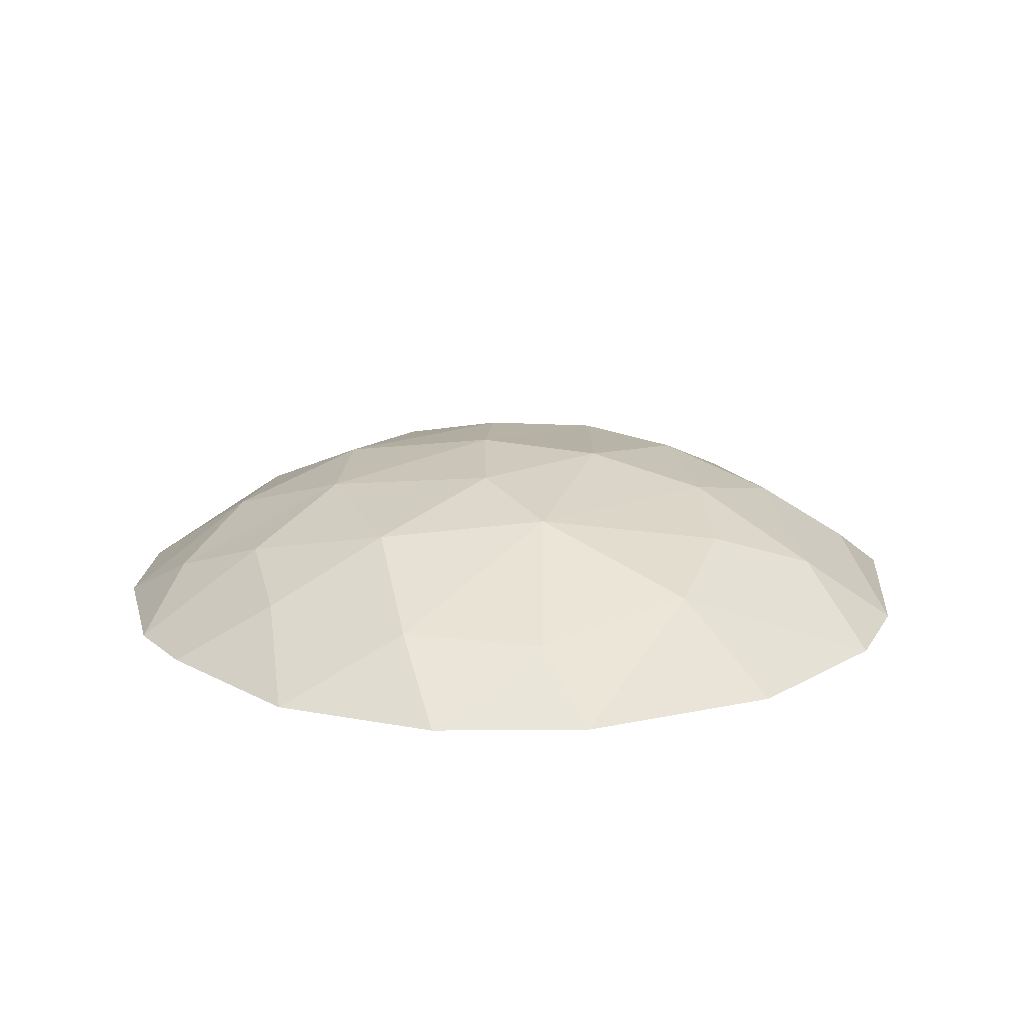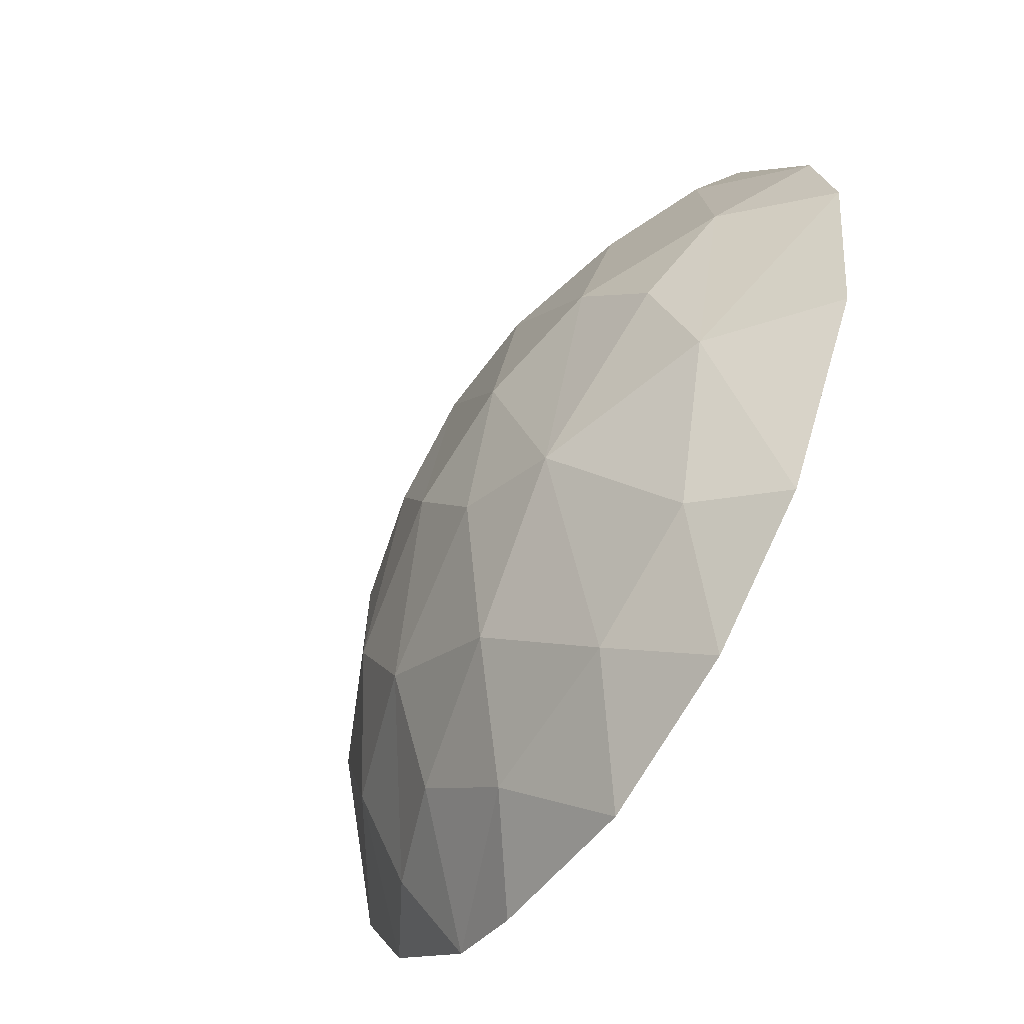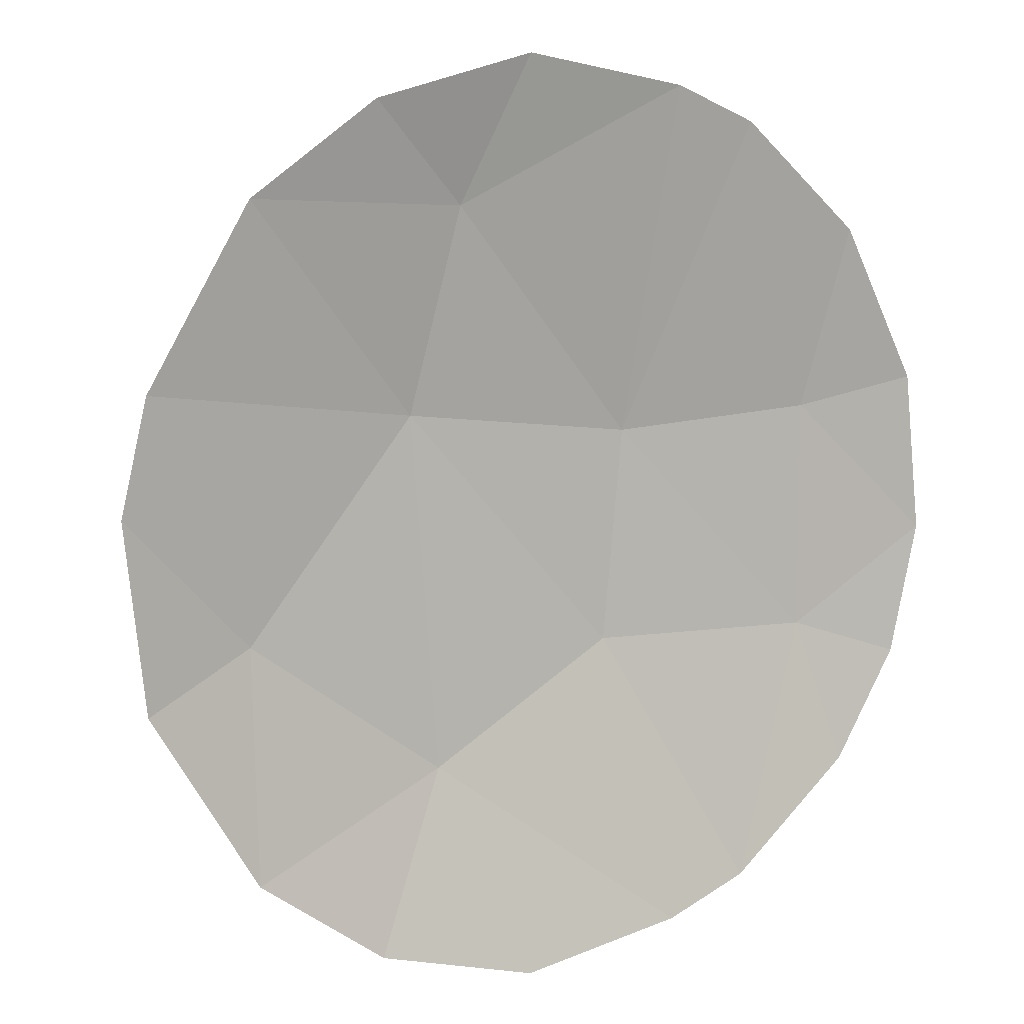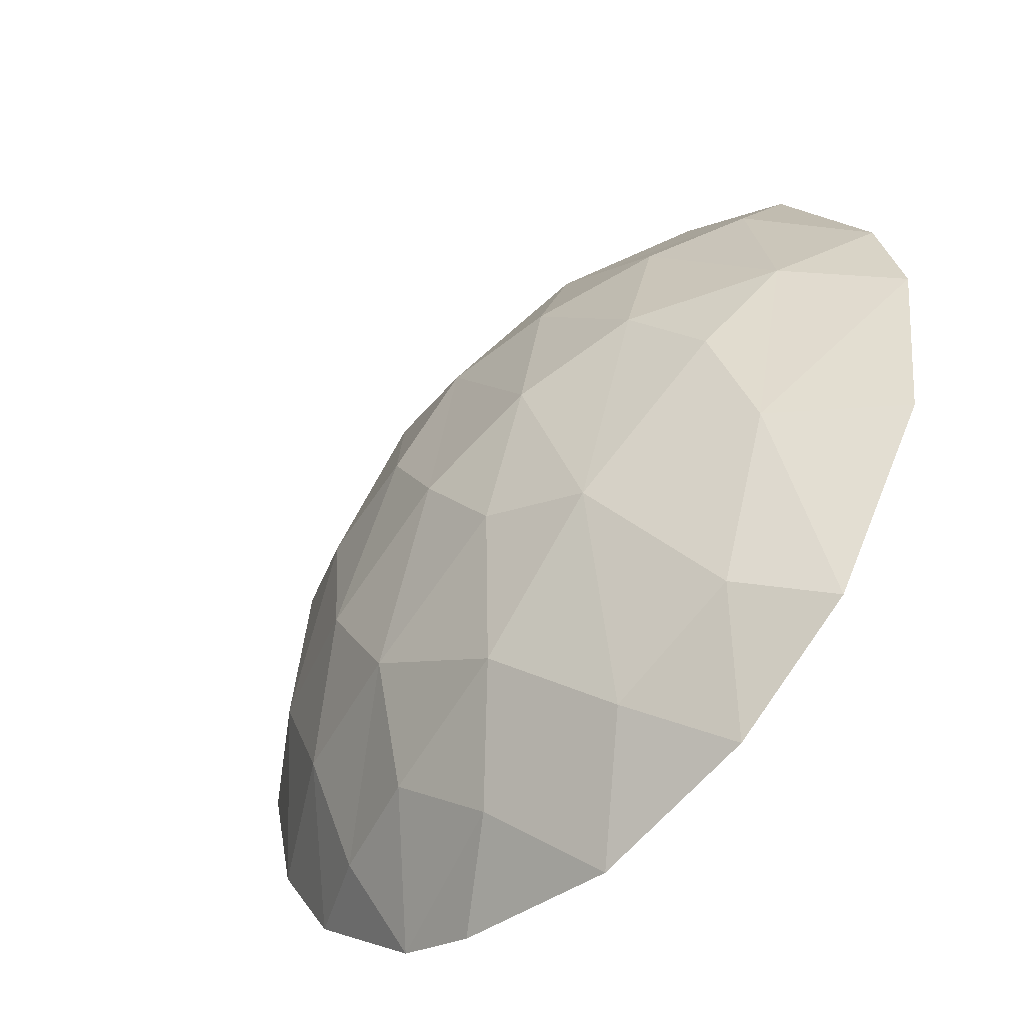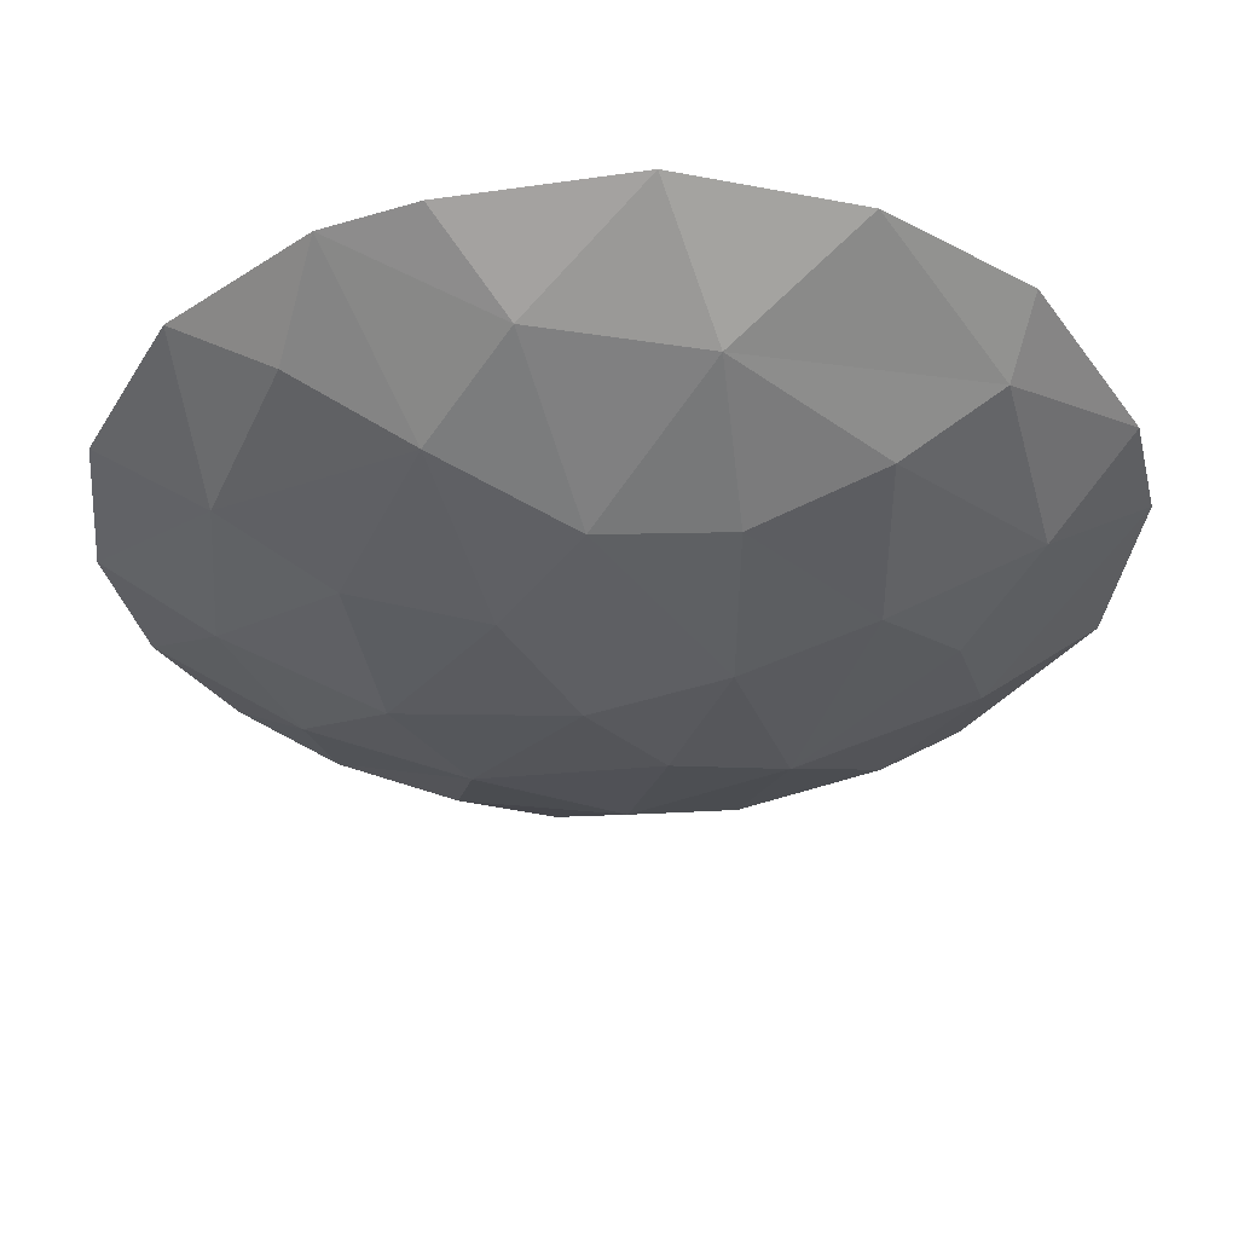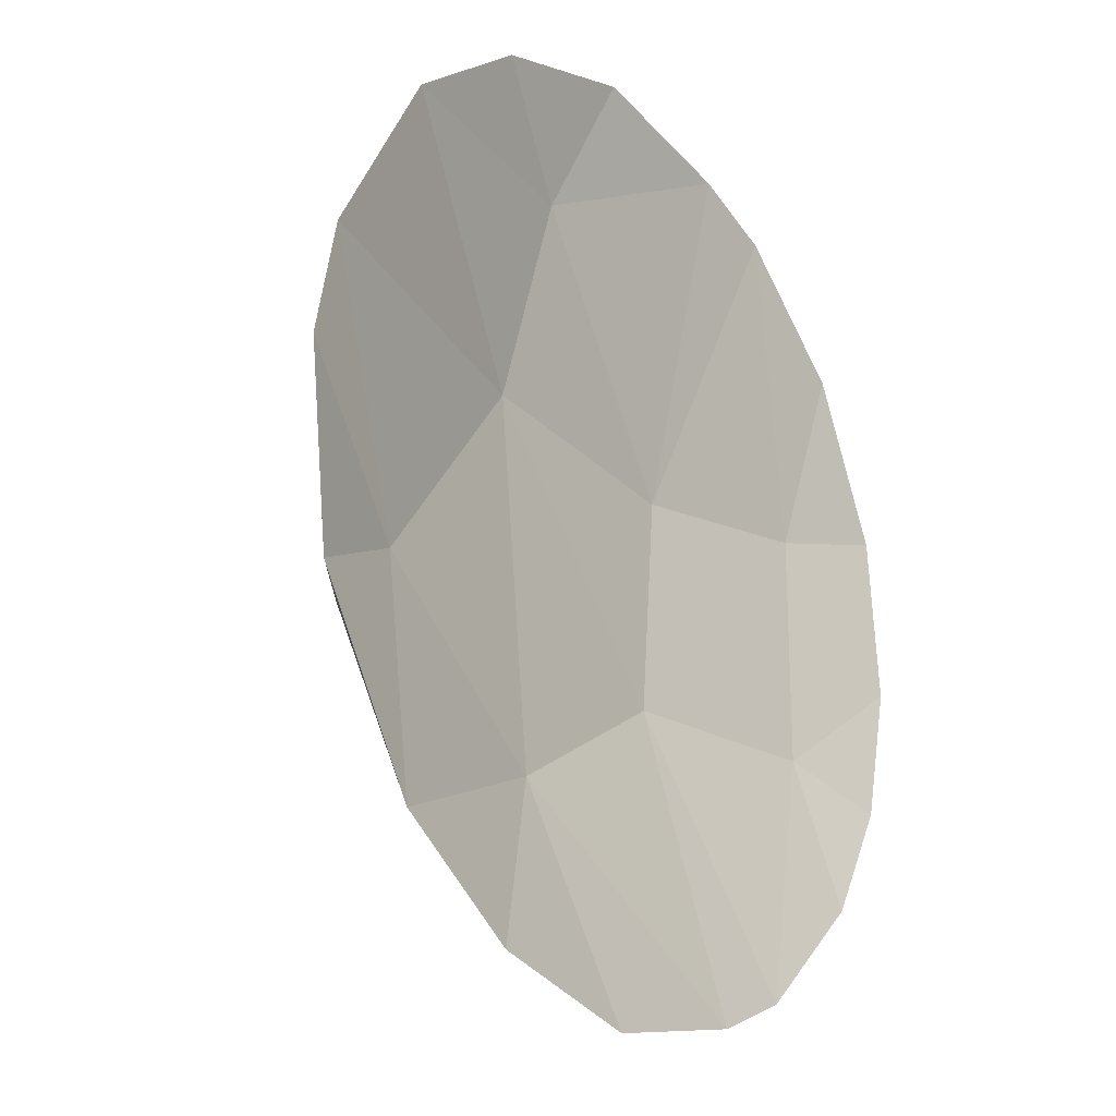
<metadata>
{"format":"obj","ext":"obj","renderer":"f3d","projection":"perspective","resolution":1024,"background":"white","views":[{"elev":17.6,"azim":-144.7,"up":"+Y"},{"elev":-57.5,"azim":-121.8,"up":"+Z"},{"elev":8.7,"azim":-29.7,"up":"+Z"},{"elev":-51.2,"azim":-135.0,"up":"+Z"},{"elev":55.9,"azim":179.7,"up":"+Z"},{"elev":-20.1,"azim":-54.2,"up":"+Z"}]}
</metadata>
<code>
o Sphere
v -0.1958 0.006884 0.1604
v -0.4729 -0.06962 0.4722
v -0.4641 -0.02822 -0.1432
v 0.1626 0.009978 0.1188
v 0.4641 -0.02822 0.1432
v 0.129 0.006362 -0.1957
v 0.4601 -0.03215 -0.1976
v -0.6237 -0.06816 0.2177
v -0.1615 -0.009325 -0.3559
v 0.2107 -0.06582 -0.6275
v -0.1312 -0.02602 0.4577
v -0.663 -0.0704 0.05516
v -0.6316 -0.06997 -0.2144
v -0.4453 -0.001571 0.384
v -0.4205 0.09413 -0.01932
v -0.3155 0.07347 0.3363
v -0.04234 -0.07065 -0.67
v -0.04234 -0.07065 0.67
v -0.1404 0.1352 0.2901
v -0.1375 0.1758 0.04878
v 0.1445 0.1651 0.1466
v 0.03743 0.1428 0.2966
v 0.2223 0.08541 0.3823
v 0.288 0.1432 -0.08098
v 0.2173 0.06441 -0.4263
v 0.5028 0.04839 -0.04878
v 0.4113 0.06453 -0.2423
v 0.3825 0.005296 -0.4267
v 0.3825 0.005296 0.4267
v 0.4813 0.04114 0.2065
v 0.6385 -0.06985 0.183
v -0.3564 0.02001 -0.4236
v 0.0439 0.1865 -0.01932
v 0.3352 -0.06811 -0.5757
v -0.5169 0.03433 0.121
v -0.3136 0.132 0.1053
v -0.4675 0.05198 -0.1943
v -0.2193 0.1399 -0.223
v -0.1641 0.02686 -0.518
v -0.1138 0.04594 0.504
v -0.06166 0.1706 -0.1629
v -0.0112 0.1155 -0.3781
v 0.1146 0.02639 0.5296
v 0.1898 0.1373 -0.2491
v 0.08646 0.02535 -0.538
v 0.3352 -0.06811 0.5757
v 0.3312 0.1182 0.1466
v -0.4729 -0.06962 -0.4722
v -0.284 -0.07107 -0.6054
v 0.663 -0.0704 -0.05516
v 0.6179 -0.06991 -0.2502
v 0.5198 -0.07047 -0.4135
v -0.284 -0.07107 0.6054
v 0.2107 -0.06582 0.6275
v 0.5198 -0.07047 0.4135
f 3 12 13
f 8 3 1
f 1 2 8
f 1 3 9
f 6 1 9
f 4 11 1
f 4 46 54
f 5 55 46
f 6 9 10
f 7 4 6
f 6 34 7
f 5 50 31
f 12 37 13
f 2 53 14
f 16 35 14
f 35 36 15
f 37 48 13
f 36 19 20
f 38 37 15
f 15 36 38
f 38 32 37
f 39 49 32
f 16 14 40
f 19 36 16
f 20 22 33
f 38 20 41
f 20 33 41
f 38 41 42
f 42 45 39
f 42 25 45
f 45 10 17
f 54 43 18
f 22 40 43
f 23 22 43
f 23 21 22
f 23 43 46
f 23 46 29
f 23 29 30
f 30 47 23
f 24 21 47
f 24 27 44
f 44 28 25
f 26 27 24
f 26 51 27
f 27 52 28
f 29 46 55
f 26 47 30
f 50 30 31
f 50 51 26
f 35 8 14
f 43 54 46
f 2 14 8
f 48 49 9
f 10 45 34
f 13 48 3
f 31 55 5
f 2 11 53
f 12 3 8
f 1 11 2
f 9 3 48
f 6 4 1
f 10 9 17
f 18 11 54
f 4 54 11
f 4 5 46
f 7 5 4
f 6 10 34
f 7 34 52
f 50 5 7
f 12 8 35
f 12 35 37
f 32 49 48
f 16 36 35
f 37 35 15
f 37 32 48
f 36 20 38
f 32 38 39
f 40 14 53
f 40 19 16
f 39 45 17
f 40 22 19
f 20 19 22
f 39 38 42
f 21 33 22
f 21 24 33
f 33 44 41
f 33 24 44
f 42 41 44
f 42 44 25
f 43 40 18
f 47 21 23
f 44 27 28
f 25 34 45
f 25 28 34
f 27 51 52
f 28 52 34
f 30 29 55
f 26 24 47
f 50 26 30
f 49 17 9
f 51 50 7
f 55 31 30
f 53 11 18
f 17 49 39
f 53 18 40
f 52 51 7

</code>
